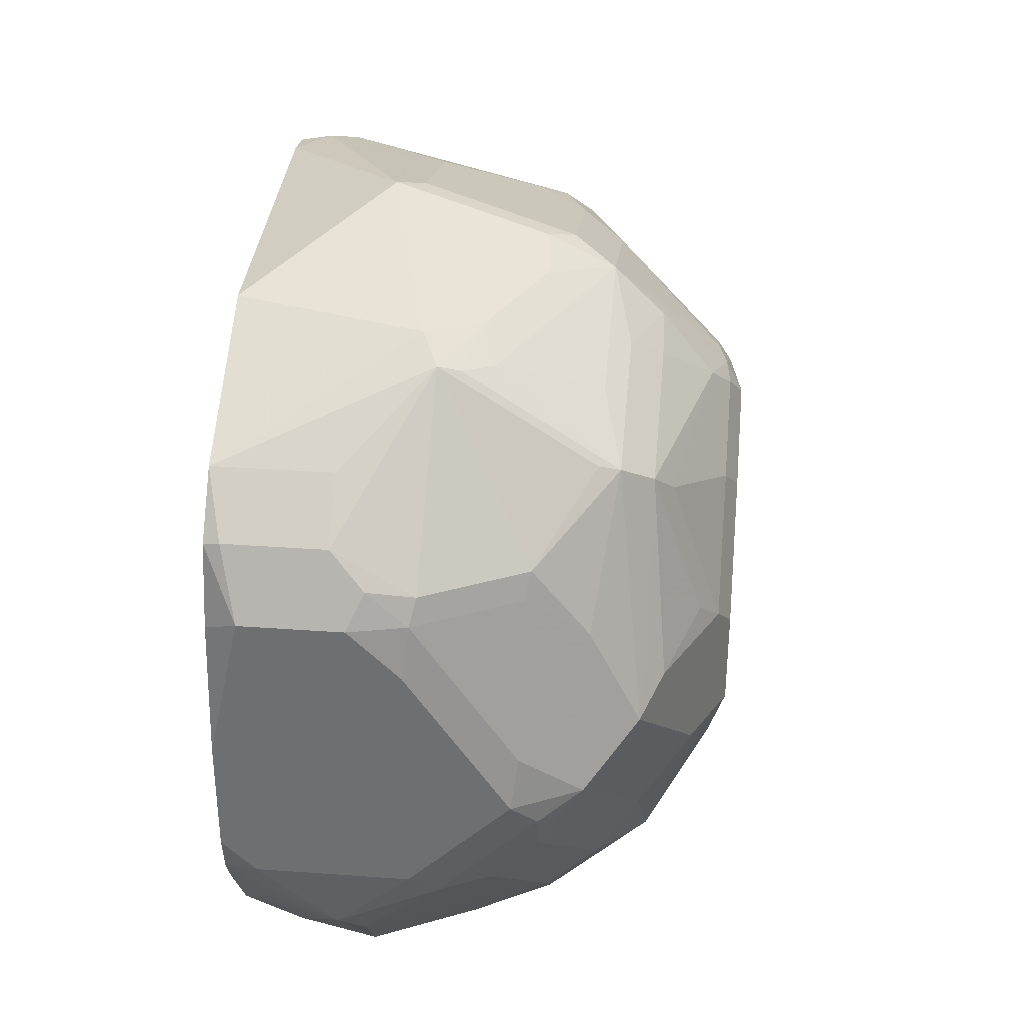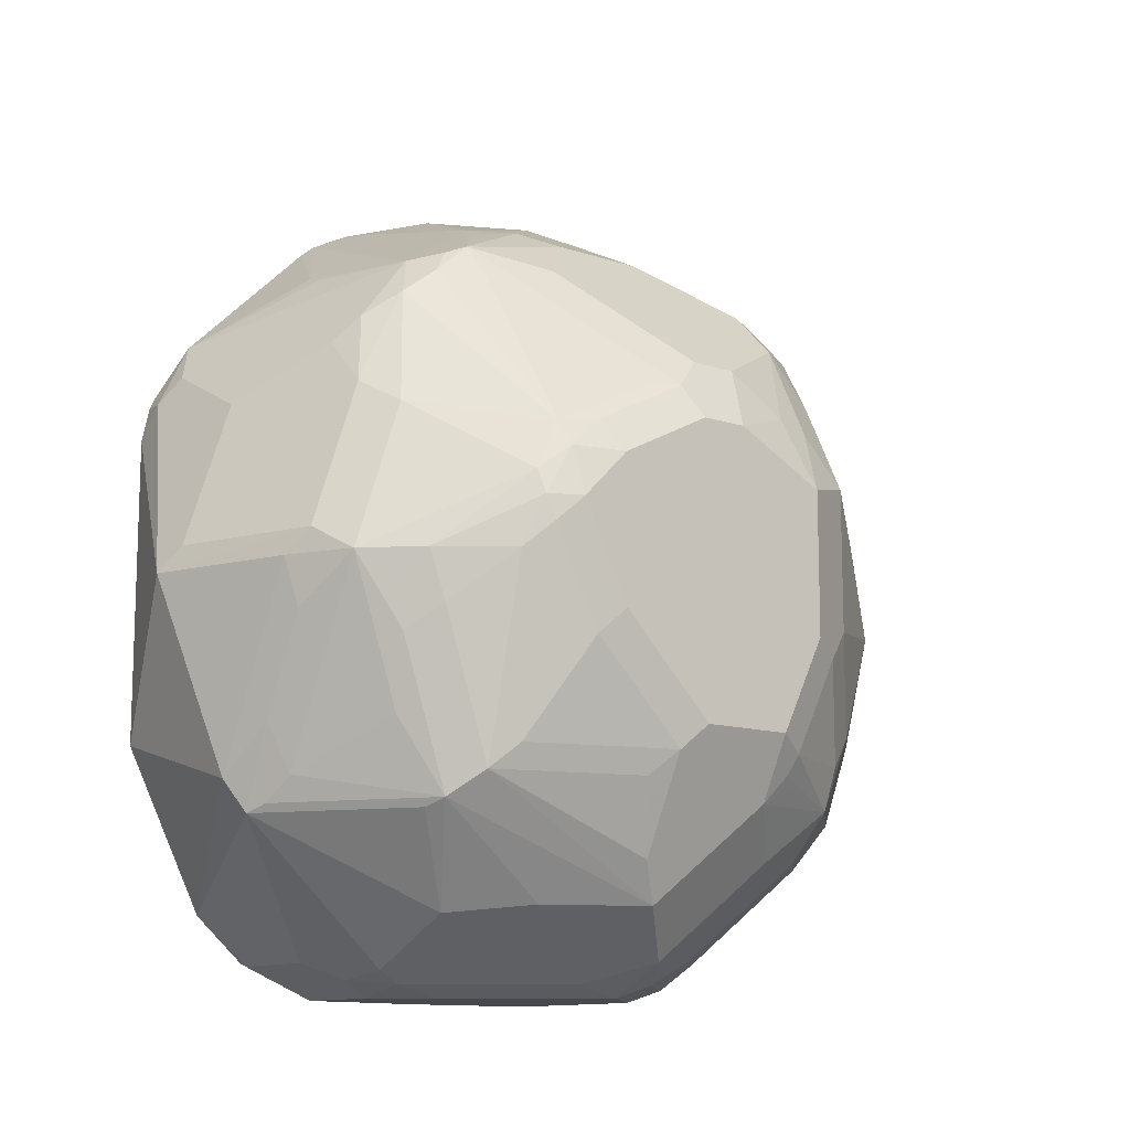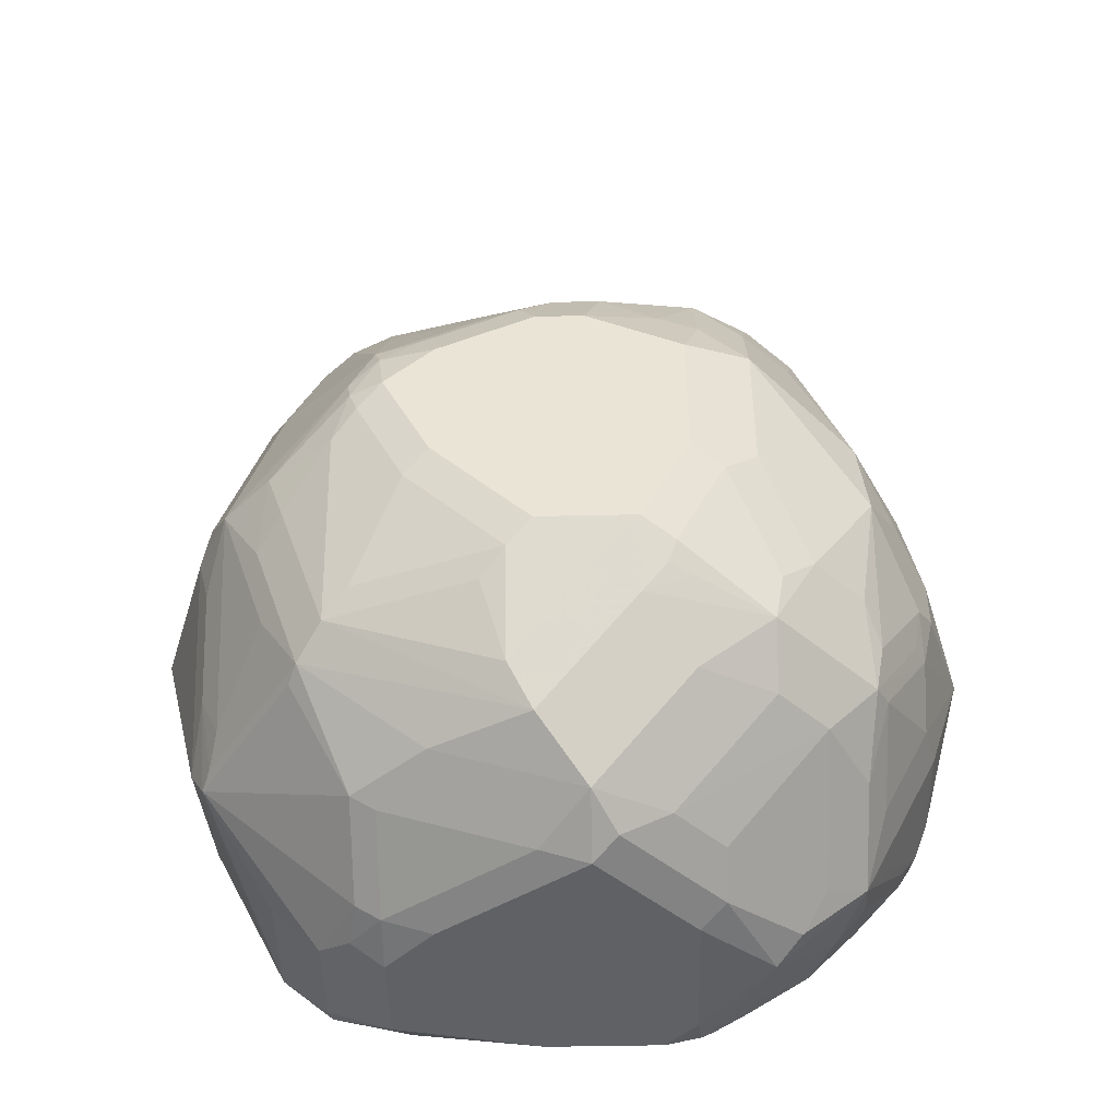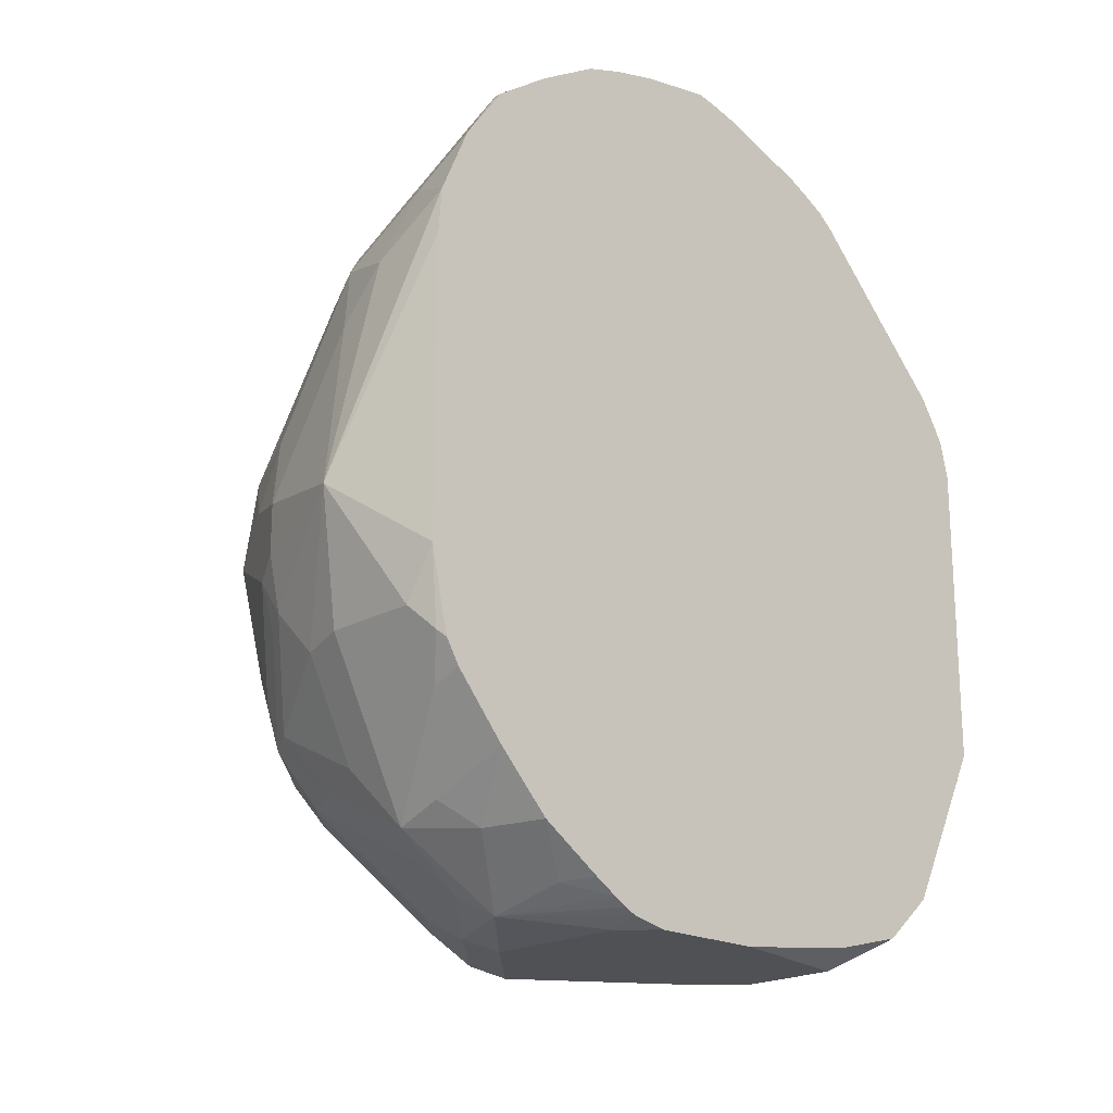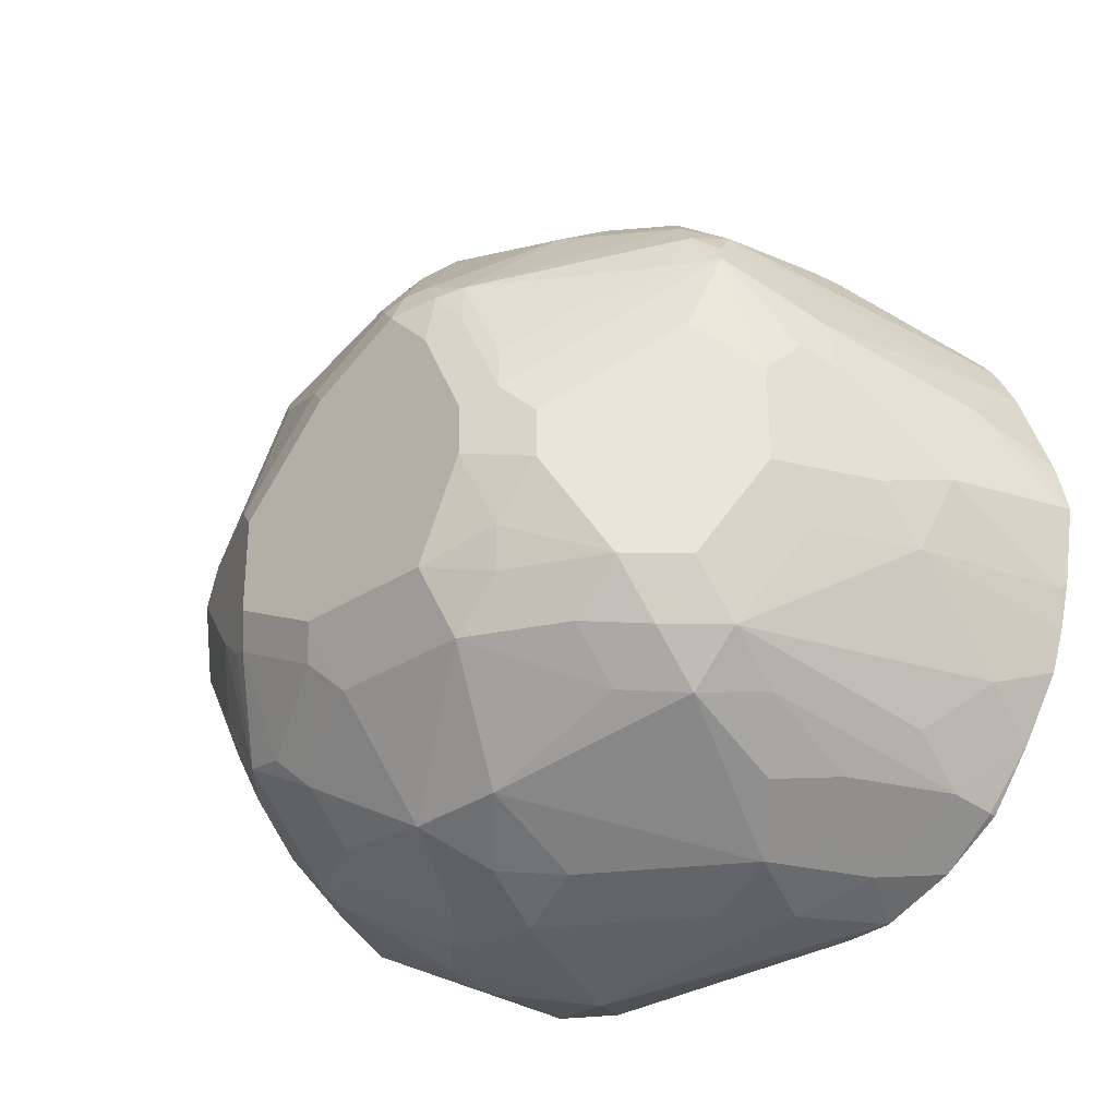
<metadata>
{"format":"obj","ext":"obj","renderer":"f3d","projection":"perspective","resolution":1024,"background":"white","views":[{"elev":34.8,"azim":-174.5,"up":"+Y"},{"elev":-11.9,"azim":-128.7,"up":"+Z"},{"elev":-46.4,"azim":-88.6,"up":"+Z"},{"elev":-20.0,"azim":46.1,"up":"+Z"},{"elev":-30.0,"azim":-46.3,"up":"+Y"}]}
</metadata>
<code>
v -0.4271 -0.1671 -0.5385
v -0.3778 -0.1857 -0.5942
v -0.4457 -0.1857 -0.6128
v -0.4643 -0.1857 -0.5757
v -0.4828 -0.1857 -0.5385
v -0.4921 -0.1904 -0.5292
v -0.4364 -0.1718 -0.5292
v -0.4271 -0.1857 -0.4828
v -0.39 -0.1857 -0.4643
v -0.3778 -0.1857 -0.4764
v -0.3778 -0.2043 -0.6314
v -0.4666 -0.1904 -0.5942
v -0.3778 -0.2167 -0.6561
v -0.4519 -0.1919 -0.6252
v -0.4851 -0.1904 -0.5571
v -0.5076 -0.1981 -0.5385
v -0.4921 -0.2089 -0.4735
v -0.4364 -0.1904 -0.4735
v -0.3993 -0.1904 -0.455
v -0.39 -0.1981 -0.4395
v -0.3778 -0.1909 -0.4585
v -0.3778 -0.1887 -0.4628
v -0.4596 -0.195 -0.6221
v -0.4704 -0.1981 -0.6128
v -0.4209 -0.2167 -0.6561
v -0.3778 -0.2364 -0.6735
v -0.3838 -0.2352 -0.6747
v -0.4209 -0.2352 -0.6747
v -0.4503 -0.2507 -0.6778
v -0.4875 -0.2507 -0.6592
v -0.5076 -0.2291 -0.6252
v -0.5153 -0.2136 -0.5664
v -0.5262 -0.2167 -0.5385
v -0.5478 -0.2461 -0.5107
v -0.5076 -0.2167 -0.4828
v -0.5076 -0.2167 -0.5942
v -0.4828 -0.2159 -0.4457
v -0.4735 -0.2089 -0.455
v -0.4921 -0.2275 -0.4364
v -0.4828 -0.2352 -0.421
v -0.4364 -0.2275 -0.4178
v -0.4271 -0.2291 -0.4147
v -0.3778 -0.2559 -0.386
v -0.3778 -0.1991 -0.4451
v -0.3778 -0.1936 -0.4539
v -0.5153 -0.2321 -0.6221
v -0.3778 -0.2661 -0.681
v -0.39 -0.26 -0.6871
v -0.4271 -0.26 -0.6871
v -0.4333 -0.2476 -0.6809
v -0.448 -0.26 -0.6824
v -0.4851 -0.26 -0.6639
v -0.5076 -0.2786 -0.6561
v -0.5269 -0.2228 -0.5571
v -0.5455 -0.2414 -0.5385
v -0.5509 -0.2476 -0.52
v -0.5525 -0.2577 -0.5014
v -0.5478 -0.2554 -0.4921
v -0.4967 -0.2391 -0.4271
v -0.4921 -0.2461 -0.4178
v -0.4643 -0.2763 -0.3946
v -0.39 -0.2763 -0.3761
v -0.3778 -0.2613 -0.3816
v -0.5269 -0.2414 -0.6128
v -0.5262 -0.3157 -0.6561
v -0.3778 -0.3157 -0.6871
v -0.4457 -0.2786 -0.6871
v -0.4828 -0.3343 -0.6871
v -0.4851 -0.3157 -0.6824
v -0.5076 -0.3343 -0.6747
v -0.5339 -0.2507 -0.6035
v -0.5525 -0.2693 -0.5664
v -0.5525 -0.2507 -0.5292
v -0.5571 -0.26 -0.52
v -0.5571 -0.2786 -0.5014
v -0.5509 -0.2724 -0.489
v -0.5478 -0.2925 -0.4735
v -0.5292 -0.2739 -0.455
v -0.5107 -0.2554 -0.4364
v -0.4952 -0.2538 -0.4147
v -0.4735 -0.2739 -0.3993
v -0.4766 -0.291 -0.3962
v -0.4643 -0.2971 -0.39
v -0.4085 -0.2971 -0.3714
v -0.3778 -0.2778 -0.373
v -0.3778 -0.2697 -0.3771
v -0.5455 -0.2971 -0.6128
v -0.5339 -0.3064 -0.6407
v -0.5262 -0.3714 -0.6375
v -0.5447 -0.3528 -0.619
v -0.5571 -0.3528 -0.5942
v -0.3778 -0.3593 -0.6871
v -0.4643 -0.3528 -0.6871
v -0.4921 -0.3435 -0.6824
v -0.4921 -0.3621 -0.6732
v -0.5525 -0.3064 -0.6035
v -0.5571 -0.2786 -0.5571
v -0.5571 -0.3157 -0.4828
v -0.5509 -0.3095 -0.4705
v -0.5262 -0.3033 -0.4395
v -0.5076 -0.2847 -0.421
v -0.489 -0.3033 -0.4024
v -0.4519 -0.3404 -0.3838
v -0.4271 -0.3343 -0.3714
v -0.3778 -0.331 -0.356
v -0.3778 -0.321 -0.3583
v -0.3778 -0.3118 -0.3607
v -0.5571 -0.3157 -0.5942
v -0.5107 -0.3992 -0.636
v -0.5292 -0.3992 -0.6174
v -0.5339 -0.3899 -0.6151
v -0.5432 -0.3714 -0.6105
v -0.5478 -0.3621 -0.6082
v -0.5509 -0.3652 -0.6004
v -0.5571 -0.3714 -0.5571
v -0.3778 -0.3729 -0.684
v -0.39 -0.3714 -0.6871
v -0.4457 -0.3714 -0.6871
v -0.455 -0.3807 -0.6824
v -0.4735 -0.3807 -0.6732
v -0.4921 -0.4178 -0.636
v -0.5571 -0.3343 -0.4828
v -0.5447 -0.3219 -0.4581
v -0.489 -0.3404 -0.4024
v -0.4364 -0.3621 -0.3807
v -0.3807 -0.3621 -0.3621
v -0.3778 -0.3593 -0.3607
v -0.4921 -0.4364 -0.6174
v -0.5262 -0.4147 -0.588
v -0.5323 -0.4023 -0.6004
v -0.5509 -0.3838 -0.5633
v -0.5447 -0.3962 -0.5509
v -0.5571 -0.3714 -0.5014
v -0.3778 -0.3772 -0.6819
v -0.4178 -0.3992 -0.6824
v -0.4271 -0.4085 -0.6755
v -0.455 -0.4178 -0.6546
v -0.4643 -0.4333 -0.6375
v -0.5478 -0.3621 -0.4735
v -0.5447 -0.3404 -0.4581
v -0.4735 -0.3621 -0.3993
v -0.5262 -0.3776 -0.4395
v -0.5076 -0.3776 -0.421
v -0.4921 -0.3992 -0.4178
v -0.3993 -0.3992 -0.3807
v -0.3778 -0.3914 -0.37
v -0.3778 -0.3775 -0.3653
v -0.3778 -0.3764 -0.365
v -0.4674 -0.3931 -0.4055
v -0.3778 -0.3627 -0.3616
v -0.4828 -0.441 -0.6151
v -0.4643 -0.4596 -0.578
v -0.4735 -0.455 -0.5803
v -0.4766 -0.4581 -0.5633
v -0.4952 -0.4395 -0.6004
v -0.5076 -0.4333 -0.588
v -0.5138 -0.4395 -0.5447
v -0.5447 -0.3962 -0.4952
v -0.5447 -0.3776 -0.4767
v -0.3778 -0.3818 -0.6792
v -0.39 -0.3962 -0.6747
v -0.3778 -0.4136 -0.6583
v -0.3993 -0.4225 -0.6592
v -0.4271 -0.4333 -0.6561
v -0.4364 -0.4178 -0.6639
v -0.4457 -0.441 -0.6337
v -0.5107 -0.3992 -0.4364
v -0.5262 -0.3962 -0.4581
v -0.4921 -0.4178 -0.4364
v -0.4704 -0.4147 -0.421
v -0.3962 -0.4333 -0.4024
v -0.4178 -0.4178 -0.3993
v -0.3931 -0.4116 -0.3869
v -0.3778 -0.4147 -0.3839
v -0.4457 -0.4596 -0.5966
v -0.4178 -0.4782 -0.5478
v -0.4643 -0.4642 -0.5571
v -0.4766 -0.4581 -0.5447
v -0.5014 -0.4457 -0.5385
v -0.5107 -0.4364 -0.5107
v -0.5076 -0.4147 -0.4581
v -0.3778 -0.3906 -0.6737
v -0.3778 -0.4333 -0.6375
v -0.4085 -0.4341 -0.6499
v -0.3778 -0.4524 -0.6149
v -0.39 -0.4518 -0.619
v -0.3807 -0.4596 -0.6035
v -0.4178 -0.441 -0.6407
v -0.4271 -0.4581 -0.6066
v -0.455 -0.4364 -0.4364
v -0.4364 -0.455 -0.455
v -0.4333 -0.4333 -0.421
v -0.3807 -0.4364 -0.3993
v -0.4302 -0.4488 -0.4426
v -0.3931 -0.4488 -0.424
v -0.3778 -0.4518 -0.421
v -0.3778 -0.4364 -0.3993
v -0.4271 -0.4642 -0.5942
v -0.39 -0.4642 -0.5942
v -0.3778 -0.4642 -0.5757
v -0.3778 -0.4642 -0.4643
v -0.3778 -0.463 -0.447
v -0.4085 -0.4642 -0.4643
v -0.4271 -0.4642 -0.4828
v -0.4643 -0.4642 -0.5385
v -0.489 -0.4518 -0.5323
v -0.4735 -0.455 -0.5107
v -0.3778 -0.4574 -0.6064
v -0.3778 -0.4589 -0.6007
v -0.3993 -0.455 -0.4364
f 121 137 164
f 121 164 138
f 121 138 128
f 112 114 113
f 122 133 139
f 124 140 142
f 124 142 143
f 120 137 121
f 124 143 144
f 122 139 140
f 119 137 120
f 115 132 158
f 119 135 136
f 118 135 119
f 117 135 118
f 116 135 117
f 116 134 135
f 115 158 133
f 115 131 132
f 114 130 131
f 111 114 112
f 124 144 141
f 119 136 137
f 125 145 146
f 129 131 130
f 125 147 148
f 135 160 161
f 110 114 111
f 134 160 135
f 133 159 139
f 133 158 159
f 132 157 158
f 129 132 131
f 129 157 132
f 129 156 157
f 128 138 151
f 125 146 147
f 128 156 129
f 128 154 155
f 128 153 154
f 128 152 153
f 128 151 152
f 126 150 127
f 126 148 150
f 125 149 145
f 125 144 149
f 125 141 144
f 125 148 126
f 128 155 156
f 110 130 114
f 83 104 84
f 110 128 129
f 90 113 114
f 90 112 113
f 90 111 112
f 90 110 111
f 89 110 90
f 89 109 110
f 89 95 109
f 88 108 96
f 88 91 108
f 87 88 96
f 90 114 91
f 84 107 85
f 84 105 106
f 84 104 105
f 83 103 104
f 82 103 83
f 82 124 103
f 82 102 124
f 80 99 100
f 80 82 81
f 80 102 82
f 135 161 162
f 84 106 107
f 110 129 130
f 91 114 131
f 92 116 117
f 109 128 110
f 109 121 128
f 104 127 105
f 104 126 127
f 104 125 126
f 103 125 104
f 103 141 125
f 103 124 141
f 102 140 124
f 102 123 140
f 91 131 115
f 100 123 102
f 99 123 100
f 98 123 99
f 98 140 123
f 98 122 140
f 95 121 109
f 95 120 121
f 95 119 120
f 94 119 95
f 94 118 119
f 93 118 94
f 100 102 101
f 135 162 163
f 187 199 198
f 135 164 136
f 176 204 205
f 176 203 204
f 176 202 203
f 176 201 202
f 176 200 201
f 176 199 200
f 176 198 199
f 175 198 176
f 175 189 198
f 174 193 197
f 176 205 177
f 171 196 193
f 171 194 195
f 171 190 194
f 171 192 190
f 171 174 173
f 171 193 174
f 170 192 171
f 169 191 190
f 169 180 191
f 169 181 180
f 169 192 170
f 171 195 196
f 169 190 192
f 179 205 206
f 180 206 207
f 80 101 102
f 205 207 206
f 202 210 203
f 196 210 202
f 193 196 197
f 191 195 194
f 191 196 195
f 191 210 196
f 191 203 210
f 191 204 203
f 179 206 180
f 191 205 204
f 190 191 194
f 187 189 188
f 187 198 189
f 187 200 199
f 187 209 200
f 187 208 209
f 185 187 186
f 185 208 187
f 183 185 184
f 180 207 191
f 191 207 205
f 168 181 169
f 167 168 169
f 164 175 166
f 145 174 146
f 145 173 174
f 145 171 173
f 145 172 171
f 144 145 149
f 144 172 145
f 144 171 172
f 144 170 171
f 144 169 170
f 144 167 169
f 151 175 152
f 142 168 167
f 142 159 158
f 142 144 143
f 142 167 144
f 139 142 140
f 139 159 142
f 138 166 151
f 138 164 166
f 137 165 164
f 136 164 165
f 136 165 137
f 142 158 168
f 151 166 175
f 152 176 177
f 152 177 154
f 164 189 175
f 164 188 189
f 164 187 188
f 164 186 187
f 164 185 186
f 164 184 185
f 163 184 164
f 163 183 184
f 162 183 163
f 160 182 161
f 158 181 168
f 158 180 181
f 157 180 158
f 157 179 180
f 157 205 179
f 157 178 205
f 155 157 156
f 154 157 155
f 154 178 157
f 154 205 178
f 154 177 205
f 152 175 176
f 152 154 153
f 135 163 164
f 80 100 101
f 161 182 162
f 78 99 80
f 14 25 28
f 13 28 25
f 13 27 28
f 13 26 27
f 13 25 14
f 12 16 15
f 12 24 16
f 12 23 24
f 12 14 23
f 9 22 10
f 14 28 29
f 9 21 22
f 9 19 20
f 8 19 9
f 78 80 79
f 8 18 19
f 6 35 17
f 6 16 35
f 6 18 7
f 6 17 18
f 5 15 16
f 4 15 5
f 9 20 21
f 3 14 12
f 14 29 30
f 14 31 46
f 23 46 24
f 20 37 40
f 20 45 21
f 20 44 45
f 20 43 44
f 20 42 43
f 20 41 42
f 20 40 41
f 19 37 20
f 19 38 37
f 14 30 31
f 18 38 19
f 17 35 39
f 17 38 18
f 17 37 38
f 16 46 32
f 16 36 46
f 16 24 36
f 16 34 35
f 16 33 34
f 16 32 33
f 14 46 23
f 17 39 37
f 3 13 14
f 3 11 13
f 3 15 4
f 2 106 105
f 2 107 106
f 2 85 107
f 2 86 85
f 2 63 86
f 2 43 63
f 2 44 43
f 2 45 44
f 2 21 45
f 2 22 21
f 2 105 127
f 2 10 22
f 1 10 2
f 1 9 10
f 1 8 9
f 1 18 8
f 1 7 18
f 1 6 7
f 1 5 6
f 1 4 5
f 1 3 4
f 1 2 3
f 2 11 3
f 2 127 150
f 2 150 148
f 2 148 147
f 3 12 15
f 2 13 11
f 2 26 13
f 2 47 26
f 2 66 47
f 2 92 66
f 2 116 92
f 2 134 116
f 2 160 134
f 2 182 160
f 2 162 182
f 2 183 162
f 2 185 183
f 2 208 185
f 2 209 208
f 2 200 209
f 2 201 200
f 2 202 201
f 2 196 202
f 2 197 196
f 2 174 197
f 2 146 174
f 2 147 146
f 24 46 36
f 26 47 48
f 5 16 6
f 27 48 49
f 64 87 96
f 62 86 63
f 62 85 86
f 62 84 85
f 61 80 81
f 61 84 62
f 61 83 84
f 61 82 83
f 61 81 82
f 60 80 61
f 64 96 71
f 59 80 60
f 58 79 59
f 58 78 79
f 58 77 78
f 58 99 77
f 58 76 99
f 57 74 75
f 57 76 58
f 57 75 76
f 56 74 57
f 56 73 74
f 59 79 80
f 64 65 88
f 64 88 87
f 65 70 89
f 77 99 78
f 26 48 27
f 75 98 99
f 74 98 75
f 74 122 98
f 74 133 122
f 74 115 133
f 74 91 115
f 74 108 91
f 74 97 108
f 72 108 97
f 72 96 108
f 72 74 73
f 72 97 74
f 71 96 72
f 70 95 89
f 70 94 95
f 68 70 69
f 68 94 70
f 68 93 94
f 65 91 88
f 65 90 91
f 65 89 90
f 55 73 56
f 55 72 73
f 75 99 76
f 55 64 71
f 39 58 59
f 39 59 40
f 37 39 40
f 35 58 39
f 34 58 35
f 34 57 58
f 34 56 57
f 33 54 55
f 33 56 34
f 33 55 56
f 40 59 60
f 32 46 64
f 30 46 31
f 30 53 46
f 30 52 53
f 29 52 30
f 29 51 52
f 29 50 51
f 28 50 29
f 28 49 50
f 27 49 28
f 55 71 72
f 32 54 33
f 40 60 61
f 32 64 54
f 40 62 63
f 40 61 62
f 53 70 65
f 52 70 53
f 52 69 70
f 51 69 52
f 51 68 69
f 49 51 50
f 49 67 51
f 48 67 49
f 48 68 67
f 54 64 55
f 51 67 68
f 48 118 93
f 48 117 118
f 48 92 117
f 48 66 92
f 47 66 48
f 46 65 64
f 46 53 65
f 42 63 43
f 40 42 41
f 48 93 68
f 40 63 42

</code>
